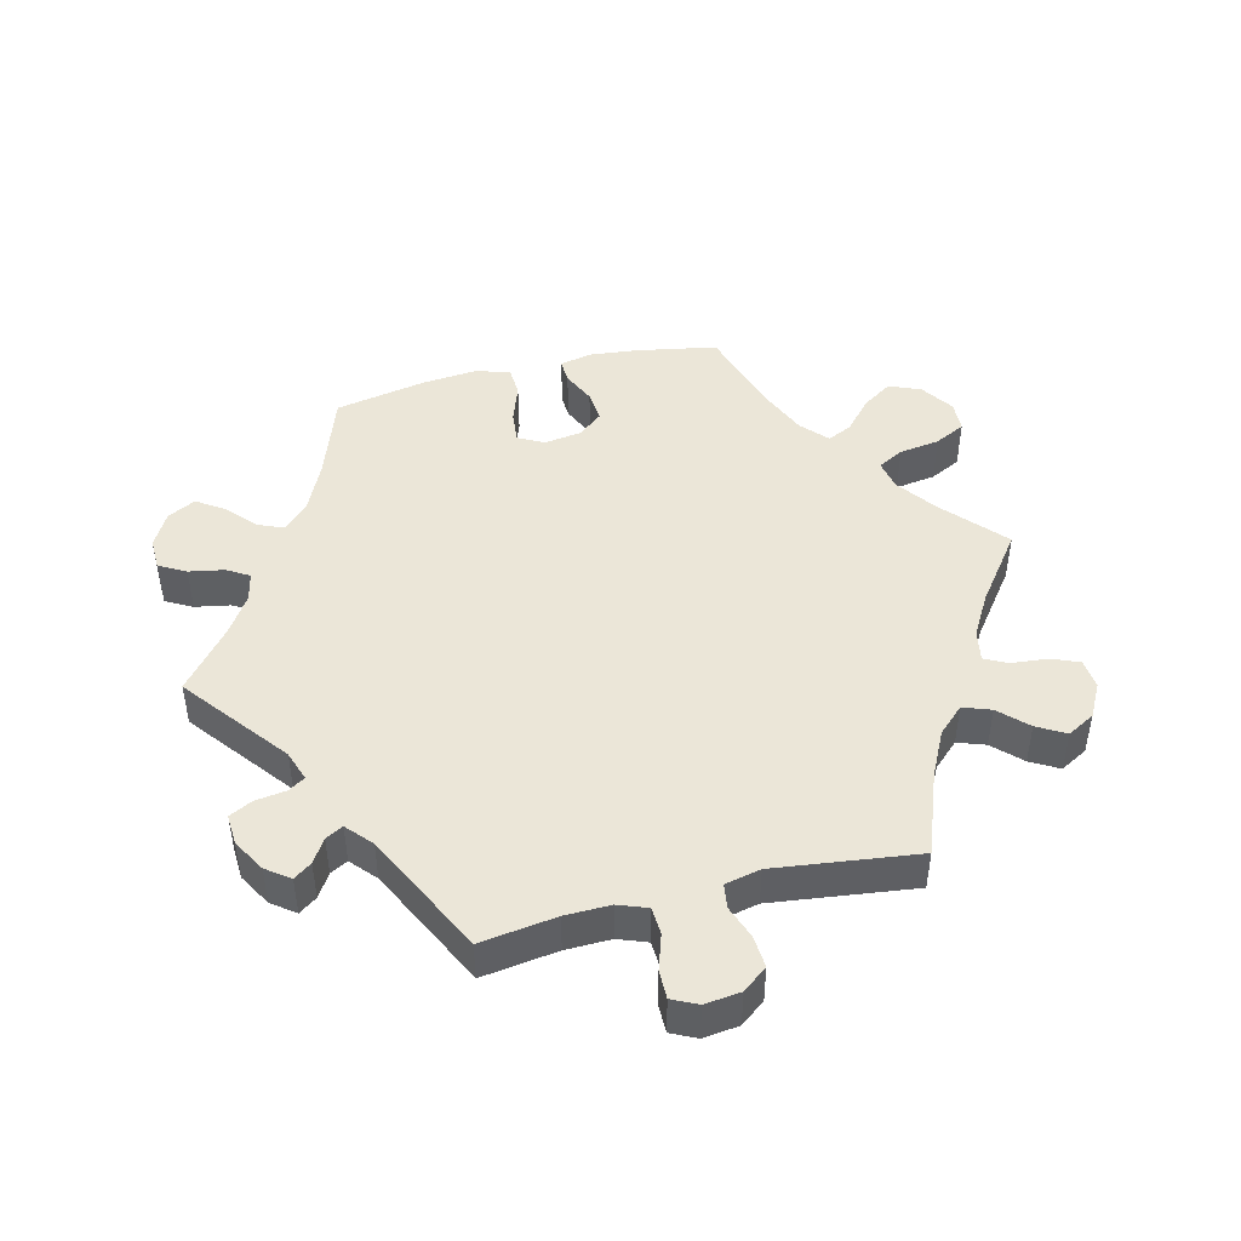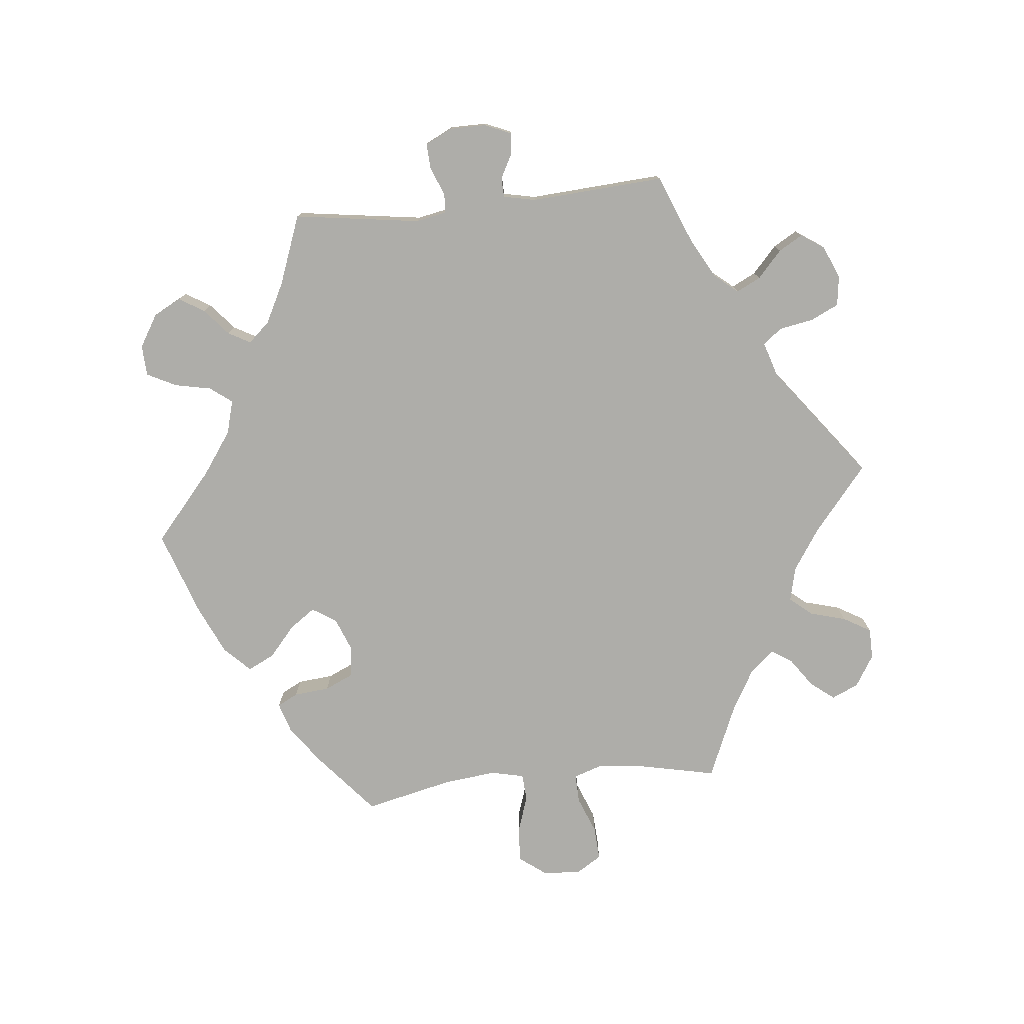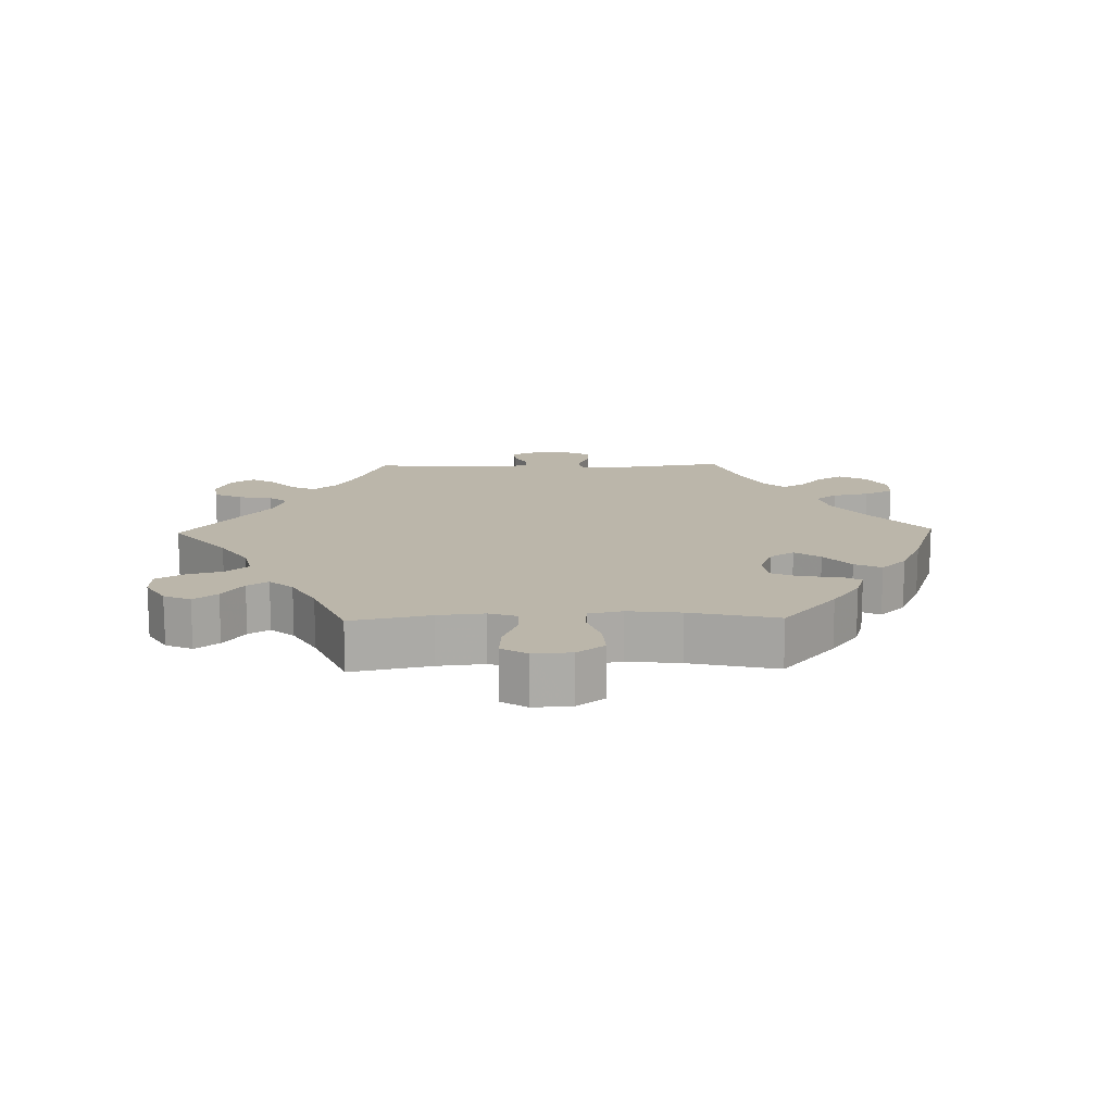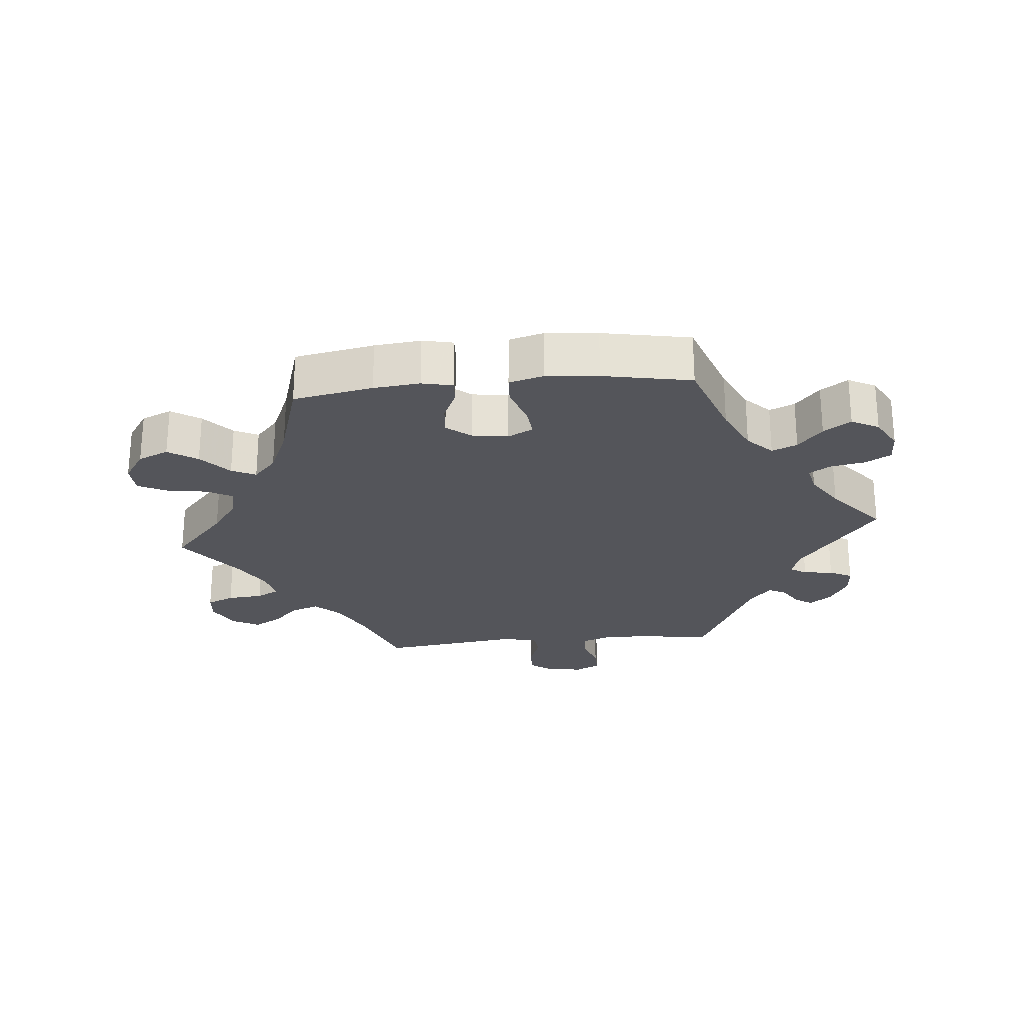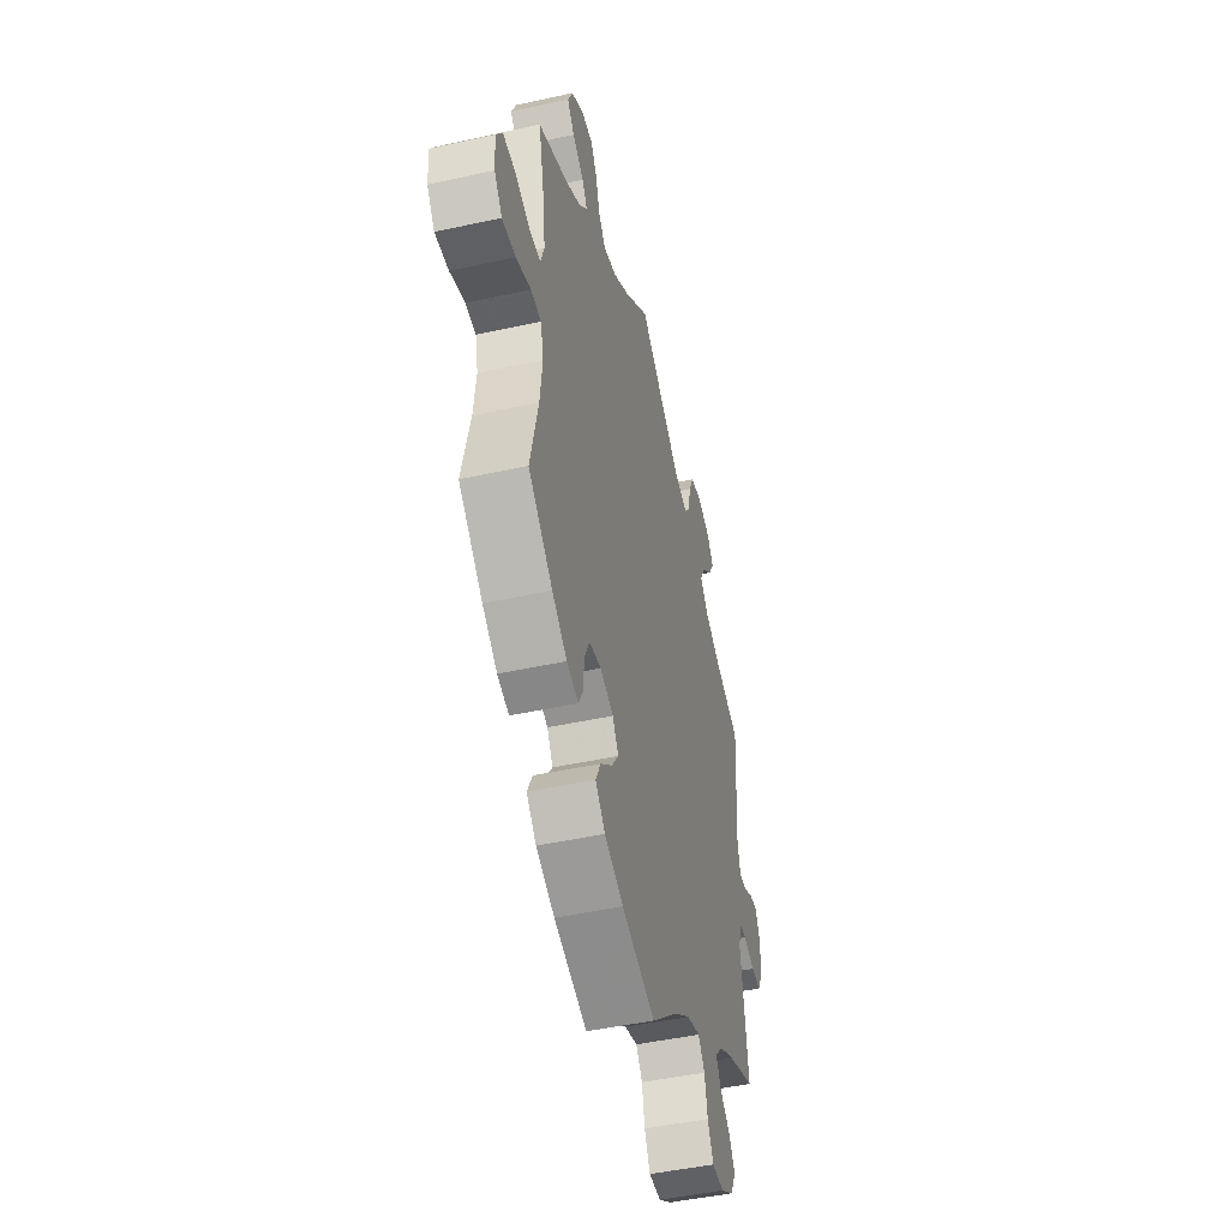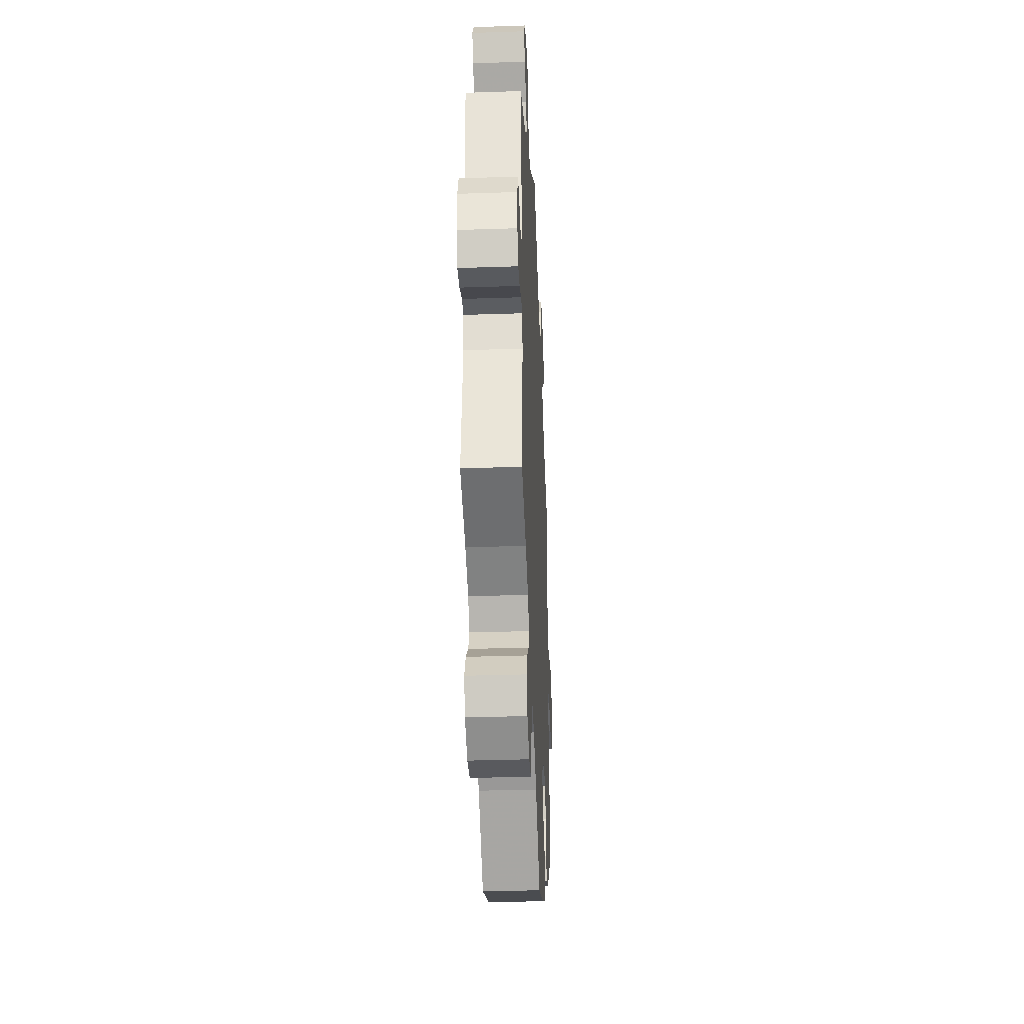
<metadata>
{"format":"obj","ext":"obj","renderer":"f3d","projection":"perspective","resolution":1024,"background":"white","views":[{"elev":46.2,"azim":-43.9,"up":"+Y"},{"elev":-77.1,"azim":-84.1,"up":"+Y"},{"elev":14.1,"azim":88.6,"up":"+Y"},{"elev":-25.0,"azim":155.6,"up":"+Y"},{"elev":-46.4,"azim":104.1,"up":"+Z"},{"elev":-33.8,"azim":-87.4,"up":"+Z"}]}
</metadata>
<code>
v 0.097 0.07 0.498
v 0.159 0.07 0.457
v 0.21 0.07 0.445
v 0.238 0.07 0.478
v 0.253 0.07 0.532
v 0.277 0.07 0.573
v 0.323 0.07 0.574
v 0.37 0.07 0.545
v 0.388 0.07 0.505
v 0.361 0.07 0.47
v 0.317 0.07 0.439
v 0.297 0.07 0.408
v 0.327 0.07 0.373
v 0.388 0.07 0.338
v 0.501 0.07 0.29
v 0.476 0.07 0.172
v 0.469 0.07 0.103
v 0.483 0.07 0.061
v 0.526 0.07 0.062
v 0.582 0.07 0.084
v 0.632 0.07 0.087
v 0.656 0.07 0.049
v 0.652 0.07 -0.008
v 0.622 0.07 -0.048
v 0.57 0.07 -0.045
v 0.513 0.07 -0.026
v 0.473 0.07 -0.029
v 0.462 0.07 -0.079
v 0.471 0.07 -0.158
v 0.501 0.07 -0.289
v 0.408 0.07 -0.368
v 0.351 0.07 -0.409
v 0.306 0.07 -0.423
v 0.29 0.07 -0.392
v 0.285 0.07 -0.339
v 0.266 0.07 -0.297
v 0.22 0.07 -0.29
v 0.169 0.07 -0.31
v 0.146 0.07 -0.346
v 0.173 0.07 -0.384
v 0.218 0.07 -0.423
v 0.238 0.07 -0.463
v 0.2 0.07 -0.501
v 0.128 0.07 -0.534
v 0 0.07 -0.578
v -0.101 0.07 -0.491
v -0.165 0.07 -0.446
v -0.215 0.07 -0.432
v -0.24 0.07 -0.465
v -0.251 0.07 -0.519
v -0.273 0.07 -0.563
v -0.319 0.07 -0.565
v -0.367 0.07 -0.536
v -0.389 0.07 -0.495
v -0.366 0.07 -0.457
v -0.326 0.07 -0.423
v -0.308 0.07 -0.39
v -0.337 0.07 -0.358
v -0.396 0.07 -0.328
v -0.5 0.07 -0.289
v -0.473 0.07 -0.1
v -0.482 0.07 -0.054
v -0.511 0.07 -0.053
v -0.553 0.07 -0.07
v -0.591 0.07 -0.072
v -0.611 0.07 -0.032
v -0.611 0.07 0.023
v -0.594 0.07 0.062
v -0.562 0.07 0.059
v -0.526 0.07 0.04
v -0.497 0.07 0.041
v -0.487 0.07 0.089
v -0.5 0.07 0.289
v -0.396 0.07 0.331
v -0.338 0.07 0.363
v -0.309 0.07 0.398
v -0.327 0.07 0.434
v -0.367 0.07 0.47
v -0.388 0.07 0.506
v -0.365 0.07 0.54
v -0.316 0.07 0.561
v -0.271 0.07 0.555
v -0.251 0.07 0.513
v -0.242 0.07 0.462
v -0.22 0.07 0.434
v -0.169 0.07 0.45
v 0 0.07 0.578
v 0.097 0 0.498
v 0.159 0 0.457
v 0.21 0 0.445
v 0.238 0 0.478
v 0.253 0 0.532
v 0.277 0 0.573
v 0.323 0 0.574
v 0.37 0 0.545
v 0.388 0 0.505
v 0.361 0 0.47
v 0.317 0 0.439
v 0.297 0 0.408
v 0.327 0 0.373
v 0.388 0 0.338
v 0.501 0 0.29
v 0.476 0 0.172
v 0.469 0 0.103
v 0.483 0 0.061
v 0.526 0 0.062
v 0.582 0 0.084
v 0.632 0 0.087
v 0.656 0 0.049
v 0.652 0 -0.008
v 0.622 0 -0.048
v 0.57 0 -0.045
v 0.513 0 -0.026
v 0.473 0 -0.029
v 0.462 0 -0.079
v 0.471 0 -0.158
v 0.501 0 -0.289
v 0.408 0 -0.368
v 0.351 0 -0.409
v 0.306 0 -0.423
v 0.29 0 -0.392
v 0.285 0 -0.339
v 0.266 0 -0.297
v 0.22 0 -0.29
v 0.169 0 -0.31
v 0.146 0 -0.346
v 0.173 0 -0.384
v 0.218 0 -0.423
v 0.238 0 -0.463
v 0.2 0 -0.501
v 0.128 0 -0.534
v 0 0 -0.578
v -0.101 0 -0.491
v -0.165 0 -0.446
v -0.215 0 -0.432
v -0.24 0 -0.465
v -0.251 0 -0.519
v -0.273 0 -0.563
v -0.319 0 -0.565
v -0.367 0 -0.536
v -0.389 0 -0.495
v -0.366 0 -0.457
v -0.326 0 -0.423
v -0.308 0 -0.39
v -0.337 0 -0.358
v -0.396 0 -0.328
v -0.5 0 -0.289
v -0.473 0 -0.1
v -0.482 0 -0.054
v -0.511 0 -0.053
v -0.553 0 -0.07
v -0.591 0 -0.072
v -0.611 0 -0.032
v -0.611 0 0.023
v -0.594 0 0.062
v -0.562 0 0.059
v -0.526 0 0.04
v -0.497 0 0.041
v -0.487 0 0.089
v -0.5 0 0.289
v -0.396 0 0.331
v -0.338 0 0.363
v -0.309 0 0.398
v -0.327 0 0.434
v -0.367 0 0.47
v -0.388 0 0.506
v -0.365 0 0.54
v -0.316 0 0.561
v -0.271 0 0.555
v -0.251 0 0.513
v -0.242 0 0.462
v -0.22 0 0.434
v -0.169 0 0.45
v 0 0 0.578
f 86 87 1
f 85 86 1 2
f 81 82 83 84
f 79 80 81 84
f 77 78 79 84
f 76 77 84 85
f 75 76 85 2
f 72 73 74
f 71 72 74 75
f 67 68 69 70
f 67 70 71
f 66 67 71
f 63 64 65 66
f 62 63 66 71
f 61 62 71 75
f 59 60 61 75
f 53 54 55 56
f 53 56 57
f 52 53 57
f 49 50 51 52
f 48 49 52 57
f 47 48 57 58
f 43 44 45 46
f 43 46 47
f 40 41 42 43
f 39 40 43 47
f 38 39 47 58
f 32 33 34 35
f 32 35 36
f 29 30 31 32
f 28 29 32 36
f 27 28 36 37
f 23 24 25 26
f 23 26 27
f 22 23 27
f 19 20 21 22
f 18 19 22 27
f 17 18 27 37
f 14 15 16
f 13 14 16 17
f 12 13 17 37
f 8 9 10 11
f 8 11 12
f 7 8 12
f 4 5 6 7
f 3 4 7 12
f 38 58 59 75
f 12 37 38 75
f 2 3 12 75
f 88 174 173
f 89 88 173 172
f 171 170 169 168
f 171 168 167 166
f 171 166 165 164
f 172 171 164 163
f 89 172 163 162
f 161 160 159
f 162 161 159 158
f 157 156 155 154
f 158 157 154
f 158 154 153
f 153 152 151 150
f 158 153 150 149
f 162 158 149 148
f 162 148 147 146
f 143 142 141 140
f 144 143 140
f 144 140 139
f 139 138 137 136
f 144 139 136 135
f 145 144 135 134
f 133 132 131 130
f 134 133 130
f 130 129 128 127
f 134 130 127 126
f 145 134 126 125
f 122 121 120 119
f 123 122 119
f 119 118 117 116
f 123 119 116 115
f 124 123 115 114
f 113 112 111 110
f 114 113 110
f 114 110 109
f 109 108 107 106
f 114 109 106 105
f 124 114 105 104
f 103 102 101
f 104 103 101 100
f 124 104 100 99
f 98 97 96 95
f 99 98 95
f 99 95 94
f 94 93 92 91
f 99 94 91 90
f 162 146 145 125
f 162 125 124 99
f 162 99 90 89
f 1 88 89 2
f 2 89 90 3
f 3 90 91 4
f 4 91 92 5
f 5 92 93 6
f 6 93 94 7
f 7 94 95 8
f 8 95 96 9
f 9 96 97 10
f 10 97 98 11
f 11 98 99 12
f 12 99 100 13
f 13 100 101 14
f 14 101 102 15
f 15 102 103 16
f 16 103 104 17
f 17 104 105 18
f 18 105 106 19
f 19 106 107 20
f 20 107 108 21
f 21 108 109 22
f 22 109 110 23
f 23 110 111 24
f 24 111 112 25
f 25 112 113 26
f 26 113 114 27
f 27 114 115 28
f 28 115 116 29
f 29 116 117 30
f 30 117 118 31
f 31 118 119 32
f 32 119 120 33
f 33 120 121 34
f 34 121 122 35
f 35 122 123 36
f 36 123 124 37
f 37 124 125 38
f 38 125 126 39
f 39 126 127 40
f 40 127 128 41
f 41 128 129 42
f 42 129 130 43
f 43 130 131 44
f 44 131 132 45
f 45 132 133 46
f 46 133 134 47
f 47 134 135 48
f 48 135 136 49
f 49 136 137 50
f 50 137 138 51
f 51 138 139 52
f 52 139 140 53
f 53 140 141 54
f 54 141 142 55
f 55 142 143 56
f 56 143 144 57
f 57 144 145 58
f 58 145 146 59
f 59 146 147 60
f 60 147 148 61
f 61 148 149 62
f 62 149 150 63
f 63 150 151 64
f 64 151 152 65
f 65 152 153 66
f 66 153 154 67
f 67 154 155 68
f 68 155 156 69
f 69 156 157 70
f 70 157 158 71
f 71 158 159 72
f 72 159 160 73
f 73 160 161 74
f 74 161 162 75
f 75 162 163 76
f 76 163 164 77
f 77 164 165 78
f 78 165 166 79
f 79 166 167 80
f 80 167 168 81
f 81 168 169 82
f 82 169 170 83
f 83 170 171 84
f 84 171 172 85
f 85 172 173 86
f 86 173 174 87
f 87 174 88 1

</code>
